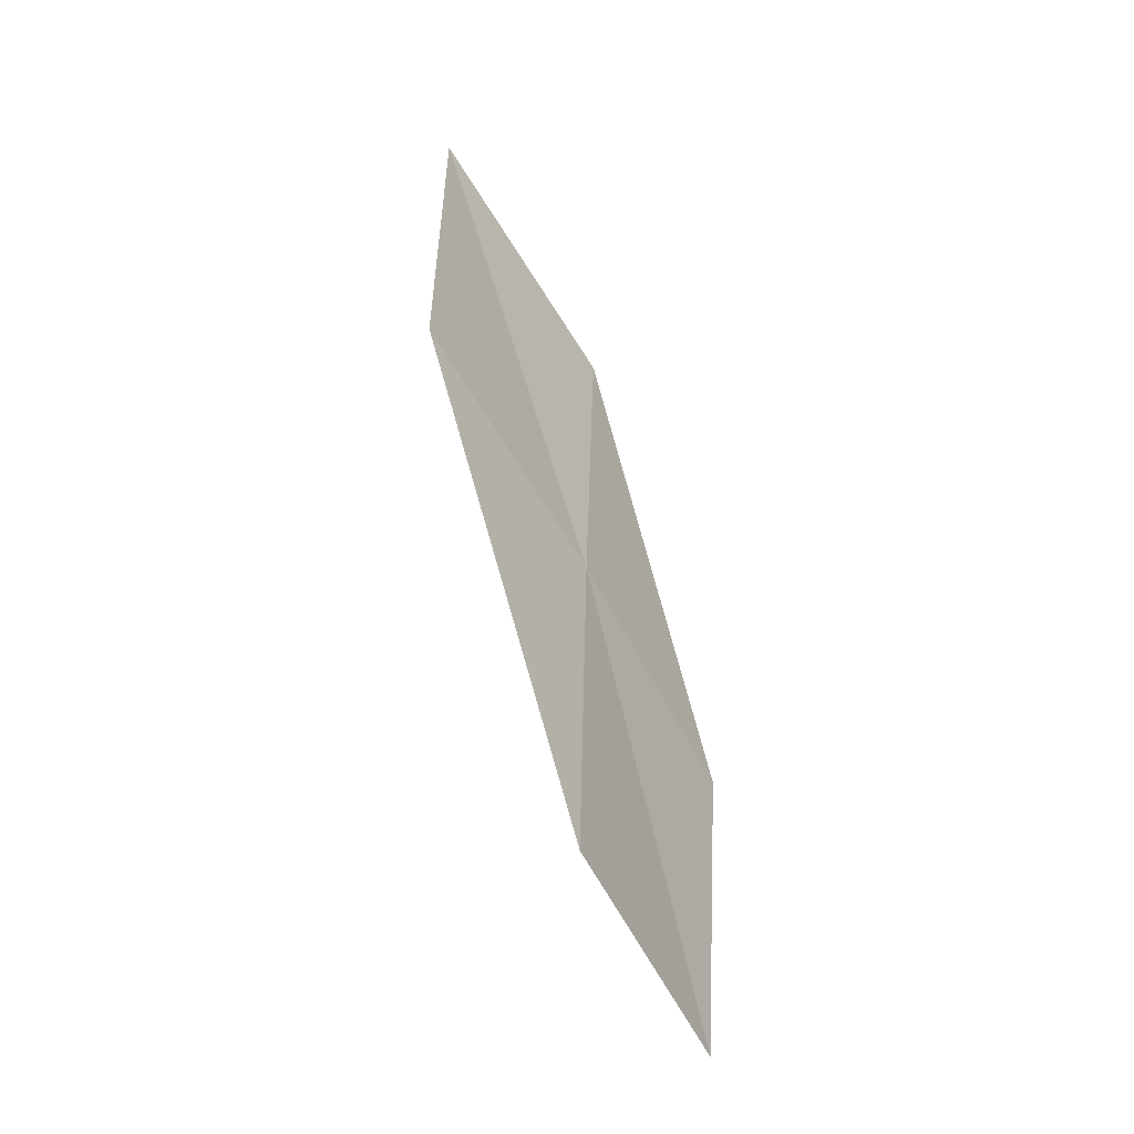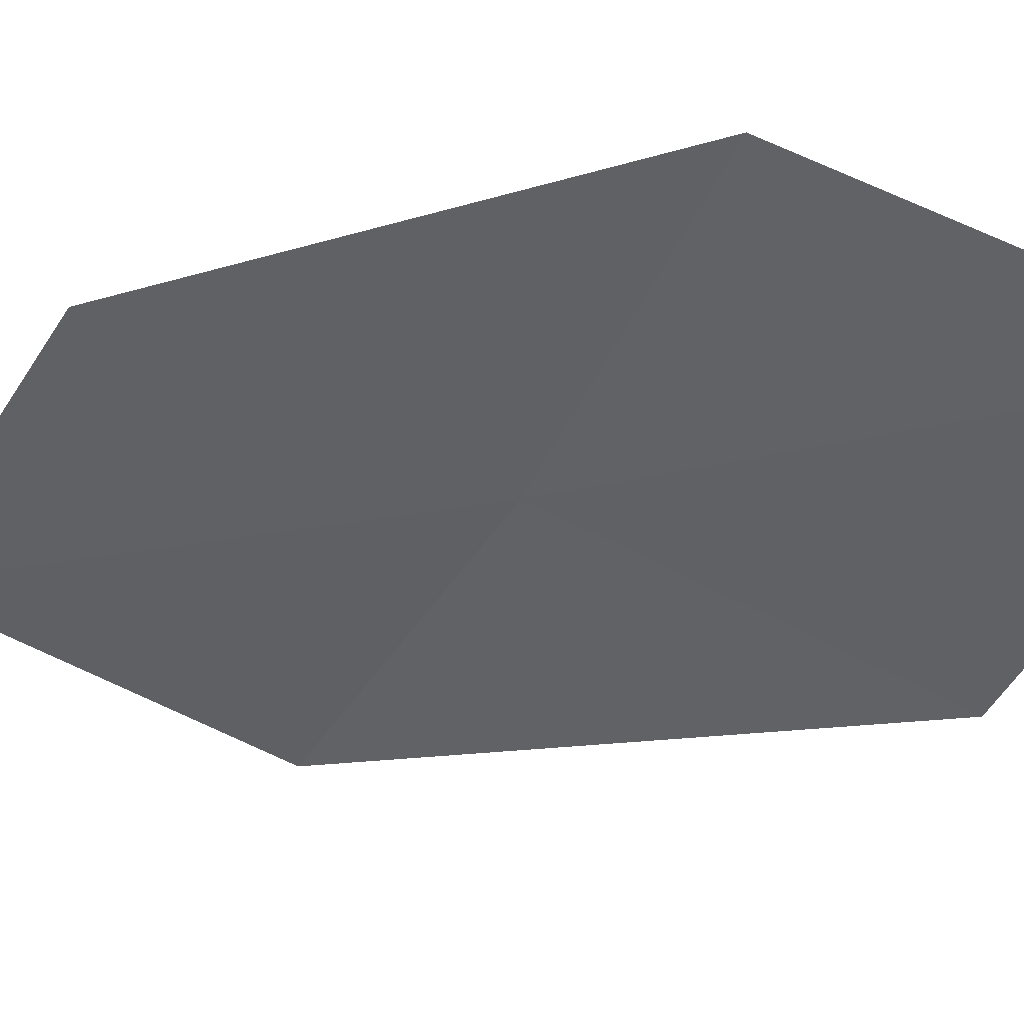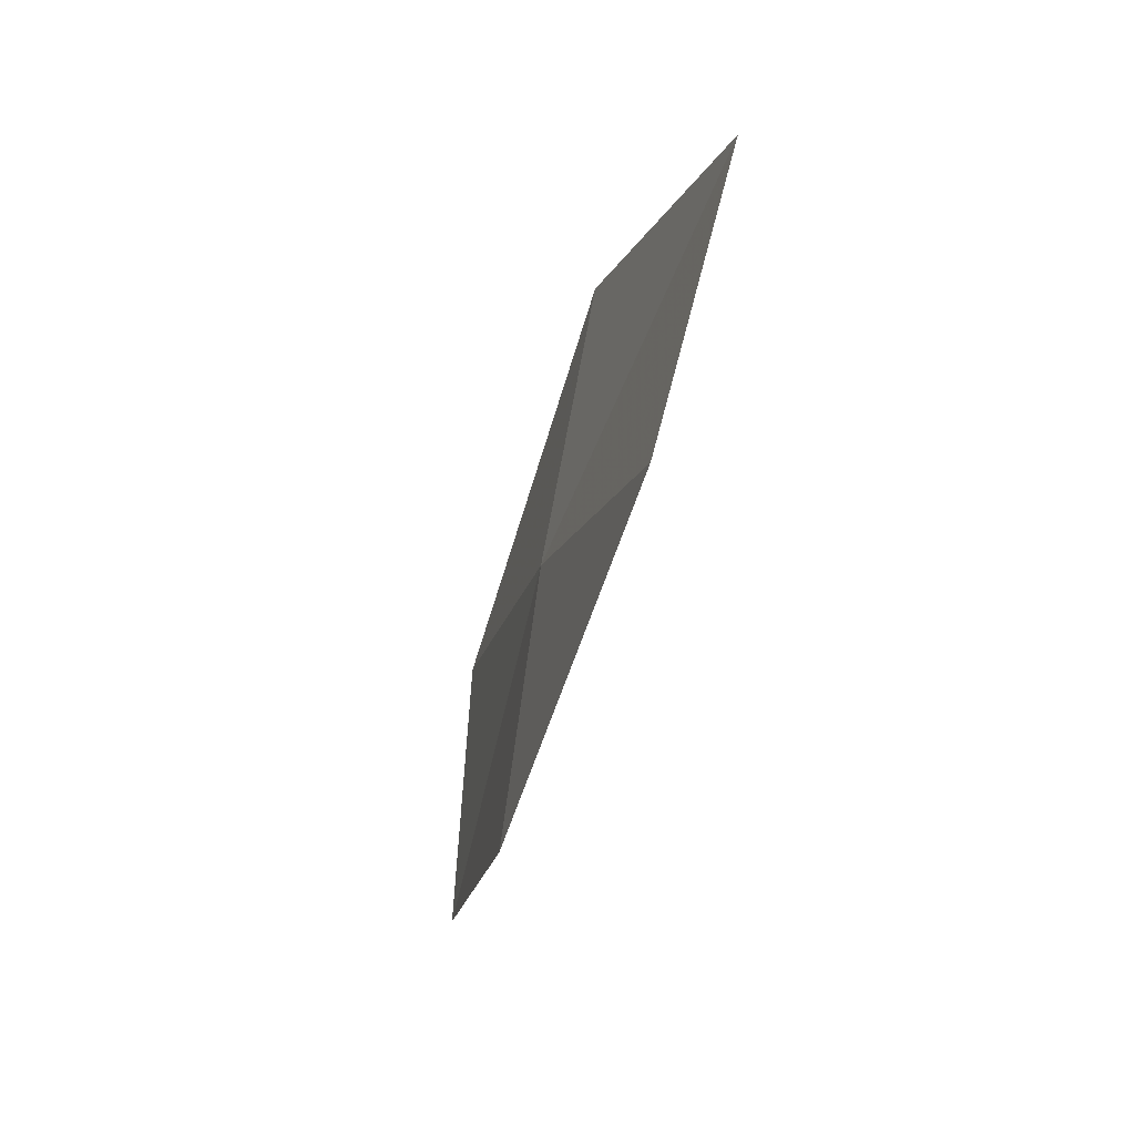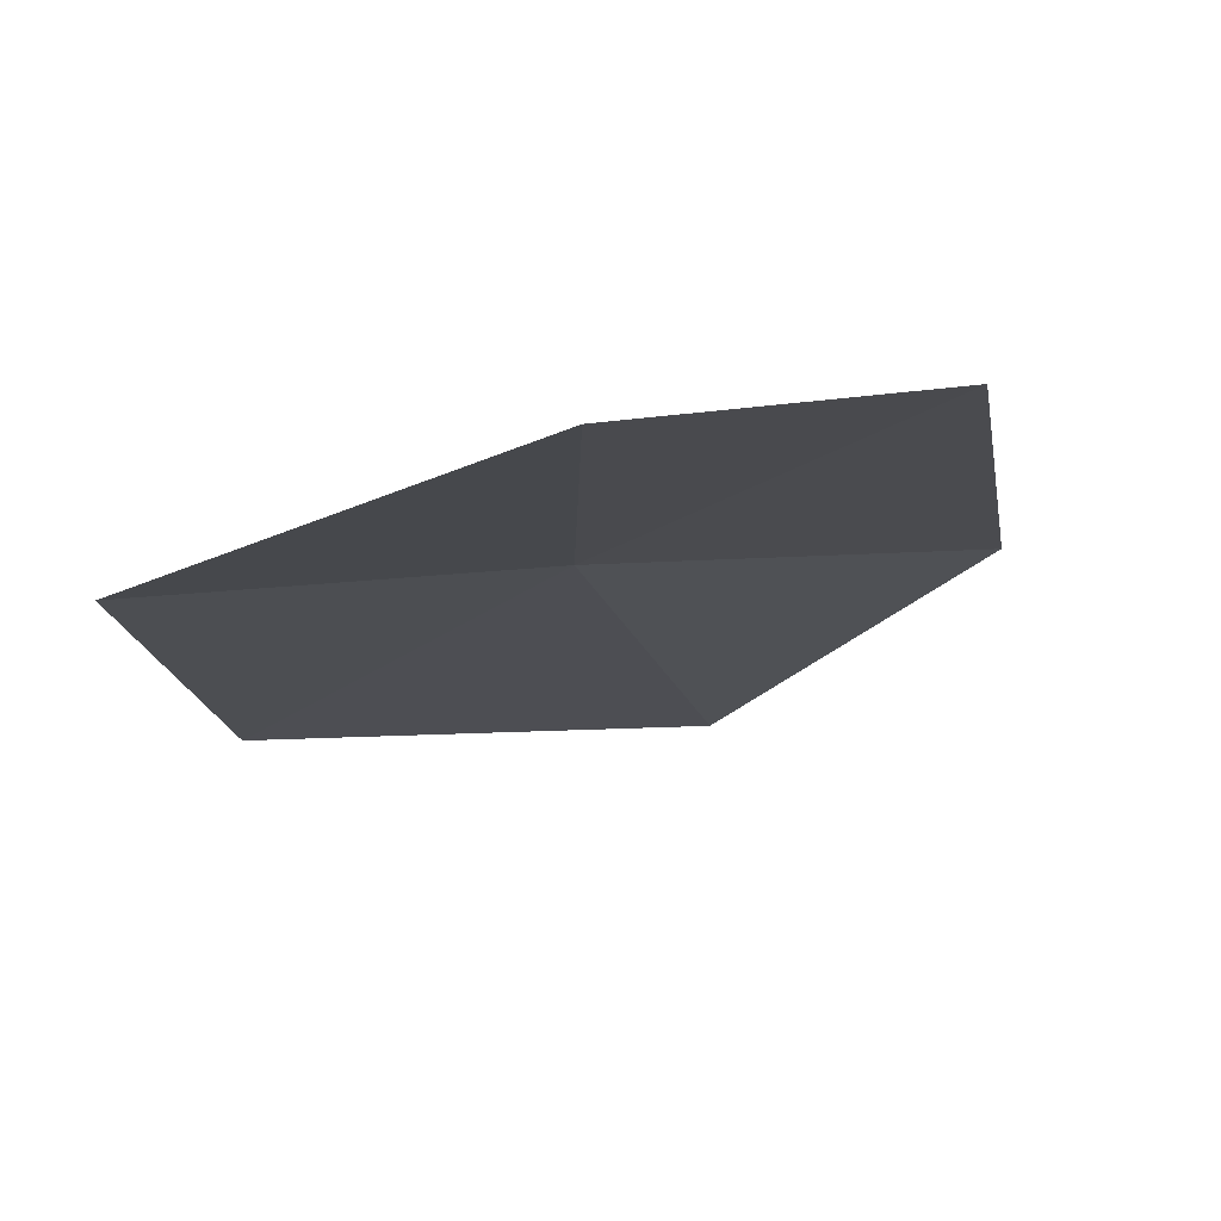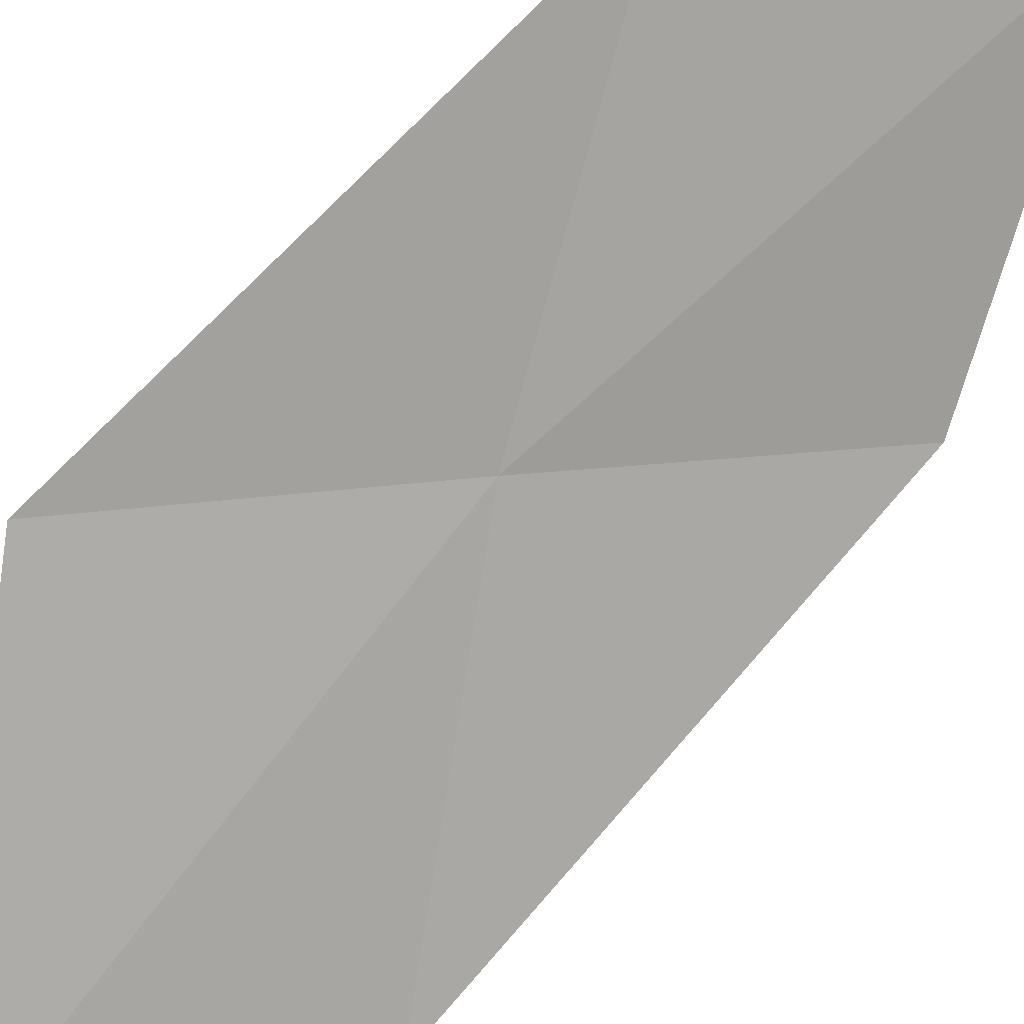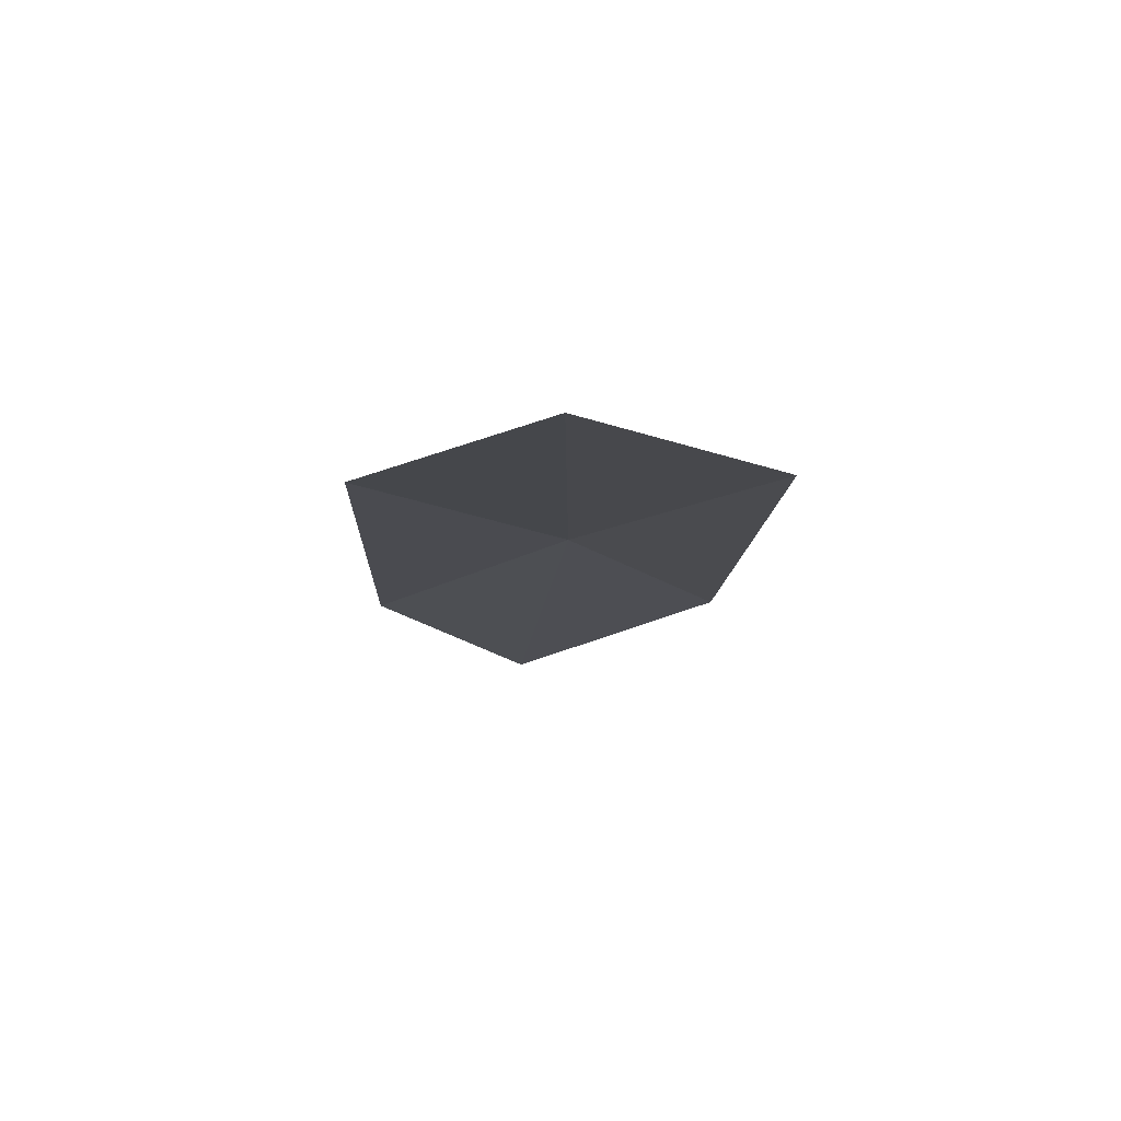
<metadata>
{"format":"obj","ext":"obj","renderer":"f3d","projection":"perspective","resolution":1024,"background":"white","views":[{"elev":-11.5,"azim":-80.4,"up":"+Y"},{"elev":-37.5,"azim":122.5,"up":"+Z"},{"elev":38.8,"azim":71.2,"up":"+Y"},{"elev":8.2,"azim":1.2,"up":"+Z"},{"elev":-75.9,"azim":-48.2,"up":"+Z"},{"elev":59.7,"azim":159.0,"up":"+Y"}]}
</metadata>
<code>
v -12.66 13.8 17.51
v -11.45 15.3 17.36
v -12.3 16.44 16.64
v -13.65 14.87 16.86
v -11.67 12.72 18.08
v -13.69 12.21 17.64
v -12.57 11.22 18.14
f 1 3 2
f 1 4 3
f 1 2 5
f 1 6 4
f 1 5 7
f 1 7 6

</code>
